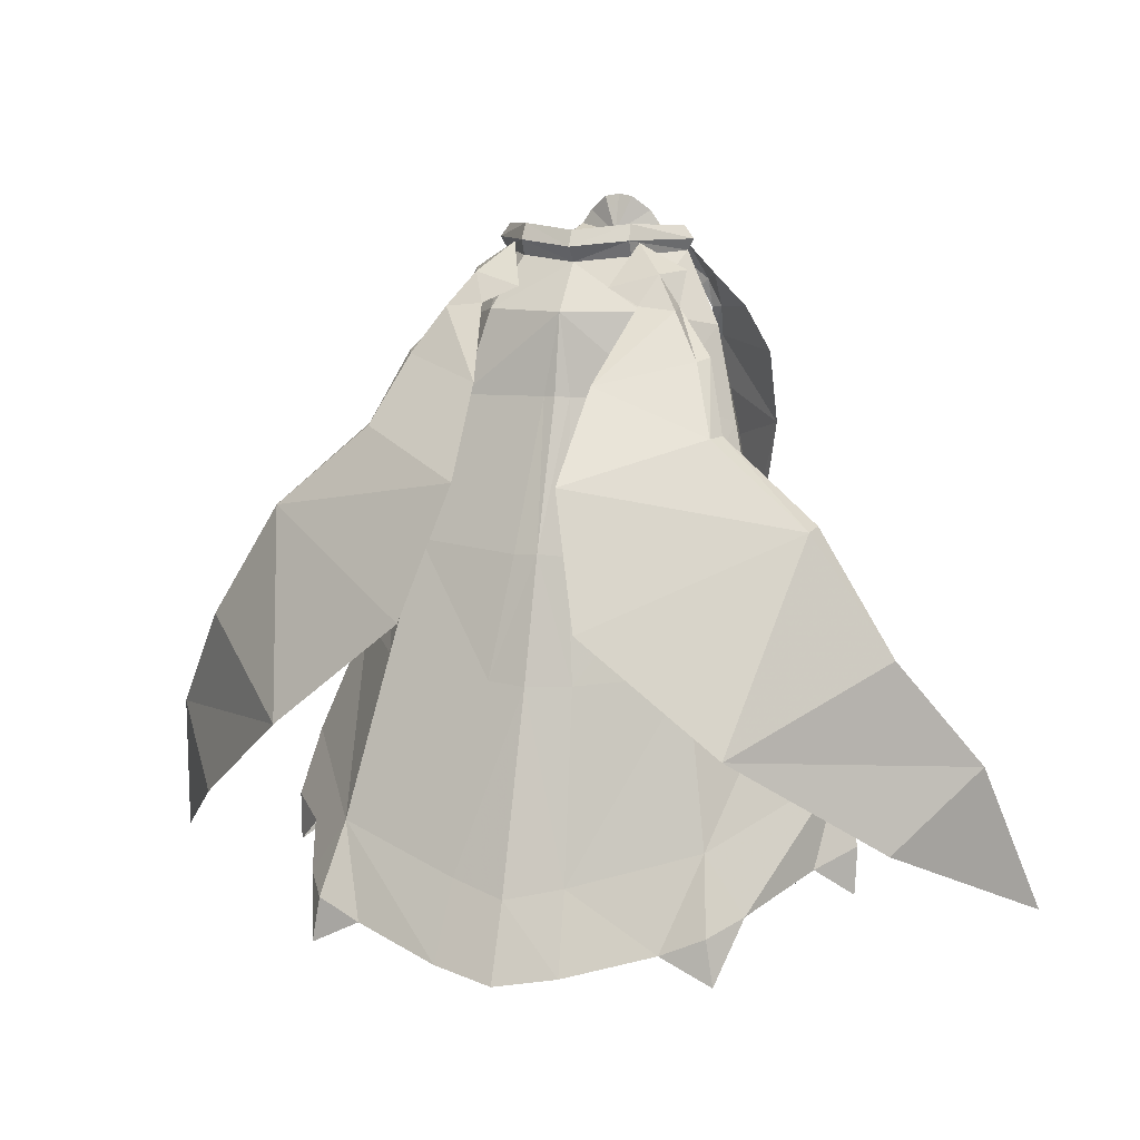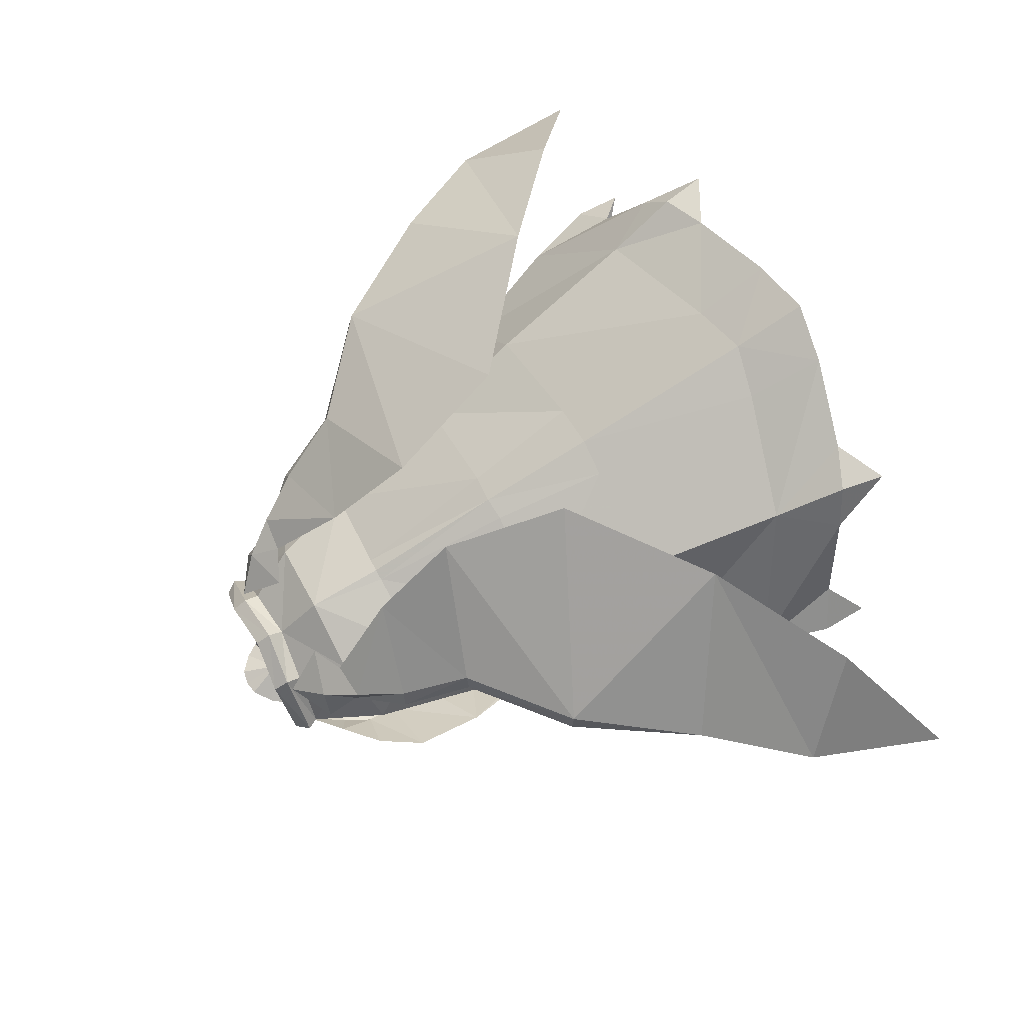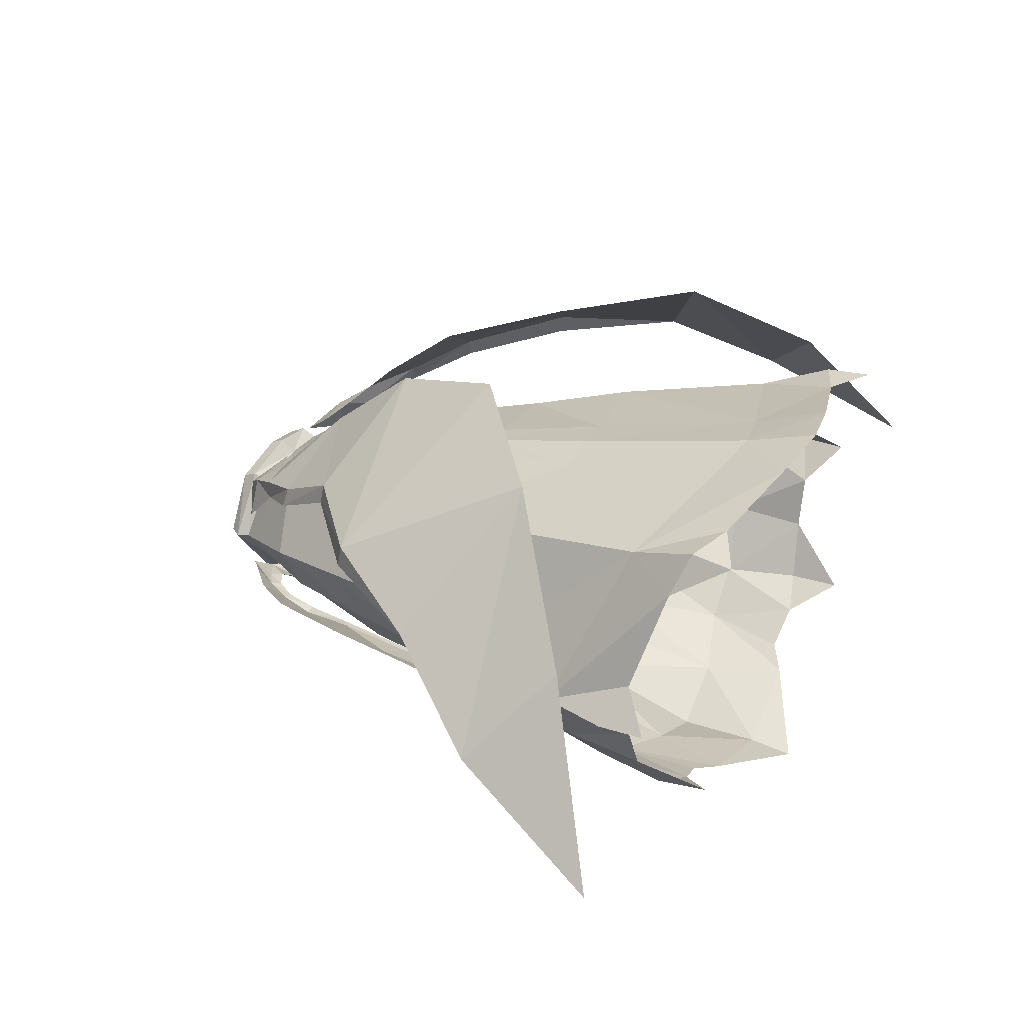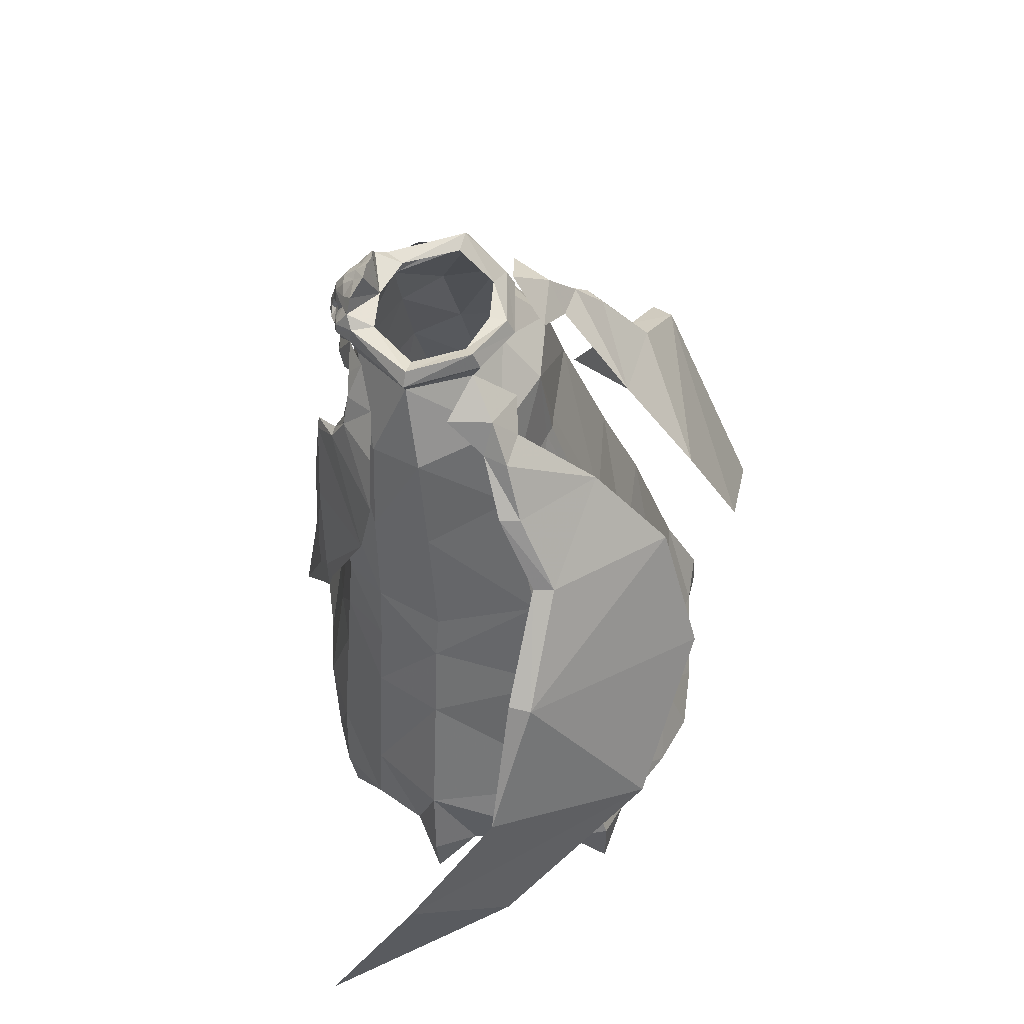
<metadata>
{"format":"obj","ext":"obj","renderer":"f3d","projection":"perspective","resolution":1024,"background":"white","views":[{"elev":9.8,"azim":-160.4,"up":"+Z"},{"elev":72.9,"azim":61.9,"up":"+Y"},{"elev":36.2,"azim":117.3,"up":"+Y"},{"elev":56.1,"azim":107.6,"up":"+Z"}]}
</metadata>
<code>
g priest_trousers_male_54570
v -7.788 -5.244 52.76
v -6.275 -5.633 53.79
v -6.441 -4.442 55.42
v -8.994 -2.898 53.31
v -7.122 -5.469 52.14
v -5.741 -5.632 52.85
v -8.871 -5.324 50.61
v -11.75 -2.068 50.86
v -8.039 -5.607 50.53
v -8.639 -6.534 48.24
v -13.89 -1.52 47.51
v -14.14 -2.851 41.9
v -7.743 -6.574 48.28
v -6.401 -8.73 45.49
v -8.793 -8.109 39.89
v -5.748 -8.876 46.01
v -3.389 -4.441 56.37
v -5.837 -0.5888 56.5
v -7.227 -0.5475 57.06
v -4.163 -6.044 56.22
v -3.495 2.963 56.64
v -4.291 3.765 57.25
v -7.991 -0.5137 56.05
v -4.235 -6.191 54.93
v -0.06427 -7.205 54.56
v -0.06427 -6.393 55.91
v -4.382 4.422 56.01
v -7.505 -0.5438 55.18
v -4.261 -5.584 53.79
v -0.06427 -6.484 53.45
v -4.391 3.838 54.83
v -6.126 6.508 50.86
v -0.06428 4.81 54.38
v -0.06428 7.874 50.8
v -8.772 -3.119 49.16
v -0.06427 -8.075 47.16
v -6.431 -5.906 47.94
v -8.078 7.489 44.34
v -1.195 8.696 44.51
v -10.44 1.007 49.62
v -12.25 2.241 42.43
v -11.08 -2.527 41.72
v -2.673 -8.318 39.53
v -0.06427 -8.793 39.37
v -2.361 12.54 33.05
v -10.22 10.7 33.5
v -8.985 -6.043 40.31
v -12.72 -1.554 34.08
v -10.65 -5.143 33.55
v -3.584 -7.848 32.87
v -0.06427 -8.555 32.51
v -13.98 -1.288 29.86
v -11.5 -5.232 28.84
v -6.546 -6.775 33.17
v -7.064 -7.234 28.22
v -14.26 3.774 34.31
v -15.53 3.915 31.16
v -12.04 13.49 24.98
v -3.598 14.98 23.83
v -4.533 19.33 9.705
v -14.35 16.71 12.62
v -14.59 -5.319 14.63
v -12.42 -5.278 24.08
v -15.78 -1.017 24.93
v -18.07 -0.4793 15.59
v -21.48 5.294 16.53
v -17.68 4.421 25.62
v -7.498 -9.435 6.334
v -0.06432 -12.12 5.83
v -5.449 -10.09 12.68
v -10.59 -8.11 14.33
v -4.947 21.83 3.685
v -11.86 19.81 5.58
v -18.68 -0.8278 9.446
v -20.18 3.29 9.695
v -17.32 16.23 8.018
v -20.5 8.646 9.735
v -1.177 -6.006 59.11
v -0.8901 -6.905 58.24
v -0.06427 -7.046 58.39
v -0.06427 -6.099 59.31
v -0.06427 -8.004 57.41
v -0.8241 -7.863 57.31
v -0.7246 -8.576 56.15
v -0.06428 -8.755 56.23
v -0.7123 -8.784 55.18
v -0.06428 -8.991 55.22
v -0.7998 -8.966 54.27
v -0.9702 -8.453 55.08
v -0.9936 -8.538 54.33
v -0.06427 -9.328 54.16
v -1.53 -8.155 55.33
v -1.653 -8.063 55.06
v -1.119 -8.29 54.89
v -1.698 -7.987 52.5
v -1.036 -8.504 52.47
v -0.7058 -9.19 53.66
v -1.585 -8.77 53.87
v -3.419 -7.249 50.34
v -2.237 -8.147 50.73
v -3.465 -7.515 52.49
v -4.457 -6.364 51.54
v -4.235 -6.191 54.93
v -2.421 -7.815 52.63
v -2.326 -7.904 53.64
v -1.724 -8.244 50.81
v -1.94 -7.736 56.39
v -2.02 -7.551 55.97
v -1.473 -8.262 55.67
v -2.514 -8.124 54.48
v -2.446 -7.937 55.27
v -3.443 -7.622 55.55
v -3.478 -7.645 54.65
v -0.06428 5.151 56.8
v -0.06427 3.75 56.66
v -0.06428 5.809 55.56
v 7.659 -5.244 52.76
v 8.866 -2.898 53.31
v 6.313 -4.442 55.42
v 6.146 -5.633 53.79
v 6.994 -5.469 52.14
v 5.612 -5.632 52.85
v 8.742 -5.324 50.61
v 11.63 -2.068 50.87
v 7.911 -5.607 50.53
v 8.511 -6.534 48.24
v 13.8 -2.58 41.91
v 13.76 -1.52 47.51
v 7.614 -6.574 48.28
v 10.29 -7.491 31.82
v 11.36 -6.575 31.96
v 8.594 -8.153 39.84
v 5.619 -8.876 46.01
v 6.273 -8.73 45.49
v 3.261 -4.441 56.37
v 4.034 -6.044 56.22
v 7.098 -0.5475 57.06
v 5.709 -0.5888 56.5
v 4.162 3.765 57.25
v 3.366 2.963 56.64
v 4.107 -6.191 54.93
v 7.862 -0.5137 56.05
v 4.253 4.422 56.01
v 4.133 -5.584 53.79
v 7.376 -0.5438 55.18
v 4.263 3.838 54.83
v 5.997 6.508 50.86
v 8.868 -2.934 48.46
v 10.3 1.283 49.63
v 6.303 -5.906 47.94
v 0.8555 8.774 44.52
v -0.06428 8.952 44.55
v 10.84 -2.513 41.06
v 12.12 2.471 42.45
v 2.661 -8.193 39.55
v 8.849 -5.961 40.33
v 7.827 7.784 44.36
v 10.17 10.77 33.51
v 1.843 12.63 33.03
v 12.91 -1.654 34.05
v 14.24 3.781 34.3
v 6.417 -6.775 33.17
v 3.276 -7.912 32.85
v 14.17 -1.346 29.86
v 15.42 3.916 31.17
v 11.45 -5.227 28.85
v 10.83 -5.04 33.57
v 6.936 -7.234 28.22
v 3.022 15.03 23.79
v 11.76 13.24 24.94
v 14.01 16.83 12.56
v 4.199 19.4 9.683
v 17.55 4.421 25.62
v 15.67 -1.127 24.92
v 18.21 -0.7014 15.65
v 21.36 5.294 16.53
v 10.47 -8.11 14.33
v 14.58 -5.312 14.67
v 12.38 -5.273 24.09
v 5.32 -10.09 12.68
v -0.06432 -12.12 5.83
v 7.369 -9.435 6.334
v 10.47 -8.11 14.33
v 4.769 21.84 3.679
v 11.73 19.81 5.58
v 12.19 -7.148 7.399
v 18.51 -0.9718 9.435
v 17.19 16.23 8.018
v 20.37 8.646 9.735
v 1.048 -6.006 59.11
v 0.7615 -6.905 58.24
v 0.5961 -8.576 56.15
v 0.6956 -7.863 57.31
v 0.5837 -8.784 55.18
v 0.6713 -8.966 54.27
v 0.865 -8.538 54.33
v 0.8416 -8.453 55.08
v 1.401 -8.155 55.33
v 0.9902 -8.29 54.89
v 1.525 -8.063 55.06
v 1.57 -7.987 52.5
v 1.456 -8.77 53.87
v 0.5772 -9.19 53.66
v 0.9074 -8.504 52.47
v 3.29 -7.249 50.34
v 4.329 -6.364 51.54
v 3.337 -7.515 52.49
v 2.108 -8.147 50.73
v 4.107 -6.191 54.93
v 2.197 -7.904 53.64
v 2.292 -7.815 52.63
v 1.596 -8.244 50.81
v 1.812 -7.736 56.39
v 1.345 -8.262 55.67
v 1.891 -7.551 55.97
v 2.385 -8.124 54.48
v 3.35 -7.645 54.65
v 3.314 -7.622 55.55
v 2.317 -7.937 55.27
v -11.38 9.799 47.54
v -12 8.298 47.76
v -8.917 6.103 51.26
v -9.179 8.022 51.07
v -4.617 13.91 45.91
v -6.269 7.993 51.36
v -13.44 13.23 42.33
v -13.93 11.67 42.41
v -4.03 19.83 39.24
v -6.723 23.65 29.45
v -20.99 13.71 36.01
v -21.2 11.96 36.25
v -17.27 22.51 21
v -27.36 13.91 12.86
v -32.79 7.186 18.36
v -27.15 12.44 26.91
v 11.25 9.799 47.54
v 9.051 8.022 51.07
v 8.789 6.103 51.26
v 11.87 8.298 47.76
v 4.488 13.91 45.91
v 6.14 7.993 51.36
v 13.32 13.23 42.33
v 13.81 11.67 42.41
v 3.901 19.83 39.24
v 20.86 13.71 36.01
v 6.594 23.65 29.45
v 21.07 11.96 36.25
v 17.14 22.51 21
v 27.02 12.44 26.91
v 32.66 7.186 18.36
v 27.23 13.91 12.86
v -6.396 -9.412 39.43
v -5.87 -9.541 39.39
v -0.06427 -6.099 59.31
v -0.06428 -5.171 56.27
v -1.177 -6.006 59.11
v -0.06431 -9.676 22.73
v -4.678 -8.84 22.93
v -8.219 -7.455 23.36
v -12.42 -5.278 24.08
v -0.06432 -12.37 2.28
v -0.06432 -12.58 12.41
v -23.19 5.917 11.08
v -12.71 -6.412 7.538
v -16.01 -4.96 8.597
v -15.29 19.3 7.054
v -15.77 -4.445 4.36
v -23.05 6.105 7.334
v -15.87 19.43 3.511
v -1.823 -7.471 57.1
v -2.553 -6.61 58.02
v -3.306 -6.68 56.94
v -2.326 -7.904 53.64
v -4.235 -6.191 54.93
v -0.06427 -9.05 52.94
v -0.06427 -9.364 53.4
v -1.864 -8.1 53.42
v -4.163 -6.044 56.22
v -0.7248 -8.585 49.65
v -3.306 -6.68 56.94
v -2.553 -6.61 58.02
v 8.496 -8.874 28.96
v 8.629 -9.038 25.9
v 10.78 -7.244 29.47
v 5.186 -10.63 28.42
v 5.003 -12.09 19.62
v 5.401 -10.57 28.44
v 1.048 -6.006 59.11
v 8.188 -7.407 23.37
v 4.301 -8.935 22.91
v 12.38 -5.273 24.09
v -0.06432 -12.37 2.28
v 20.05 3.29 9.695
v 23.06 5.916 11.08
v 15.88 -4.96 8.597
v 15.16 19.3 7.054
v 15.6 -4.447 4.346
v 22.92 6.105 7.334
v 15.74 19.43 3.511
v 1.694 -7.471 57.1
v 3.178 -6.68 56.94
v 2.424 -6.61 58.02
v 2.197 -7.904 53.64
v 4.107 -6.191 54.93
v 1.735 -8.1 53.42
v 4.034 -6.044 56.22
v 0.5962 -8.585 49.65
v 3.178 -6.68 56.94
v 2.424 -6.61 58.02
v -3.621 7.066 52.62
v -7.382 6.307 53.64
v -5.091 4.028 55.86
v -8.542 3.056 53.84
v -36.13 0.8813 6.003
v 3.493 7.066 52.62
v 4.962 4.028 55.86
v 7.254 6.307 53.64
v 8.414 3.056 53.84
v 36 0.8813 6.003
v -8.219 -7.455 23.36
v 3.789 -8.385 27.89
v 4.301 -8.935 22.91
v 8.188 -7.407 23.37
v 6.277 -9.404 39.31
v 5.748 -9.53 39.2
v -11.88 -6.294 32.16
v -11.01 -7.443 29.27
v -10.76 -7.288 32.05
v -5.716 -10.15 31.35
v -8.475 -8.926 31.71
v -8.634 -9.032 28.84
v -5.494 -10.58 28.38
v -5.43 -10.21 31.3
v -5.312 -10.64 28.61
v 8.255 -8.975 31.53
v 5.604 -10.12 31.23
v 5.311 -10.2 31.2
v -8.621 -9.168 25.48
v -5.131 -12.09 19.62
v -10.59 -8.11 14.33
v -9.535 -8.441 7.713
v -7.498 -9.435 6.334
v 9.57 -8.471 7.745
v -4.301 -8.245 27.93
v -0.0643 -9.076 27.93
v -4.678 -8.84 22.93
v -0.06431 -9.676 22.73
v 7.369 -9.435 6.334
v -0.06425 22.72 2.836
v -0.06426 20.36 8.694
v -0.06426 15.59 23.64
v -0.06428 12.84 33.18
f 1 2 3
f 3 4 1
f 5 6 2
f 2 1 5
f 7 1 4
f 4 8 7
f 9 5 1
f 1 7 9
f 10 7 11
f 11 12 10
f 13 9 7
f 7 10 13
f 14 10 12
f 12 15 14
f 16 13 10
f 10 14 16
f 17 18 19
f 19 20 17
f 19 18 21
f 21 22 19
f 20 19 23
f 23 24 20
f 24 25 26
f 26 20 24
f 22 27 23
f 23 19 22
f 23 28 29
f 29 24 23
f 29 30 25
f 25 24 29
f 27 31 28
f 28 23 27
f 32 31 33
f 33 34 32
f 28 35 29
f 36 30 29
f 29 37 36
f 38 32 34
f 34 39 38
f 40 41 42
f 42 35 40
f 43 44 36
f 45 46 38
f 38 39 45
f 47 42 48
f 48 49 47
f 44 43 50
f 50 51 44
f 49 48 52
f 52 53 49
f 54 49 53
f 53 55 54
f 56 46 57
f 58 59 60
f 60 61 58
f 62 63 64
f 64 65 62
f 61 66 67
f 67 58 61
f 68 69 70
f 70 71 68
f 60 72 73
f 73 61 60
f 74 65 75
f 76 77 66
f 66 61 76
f 78 79 80
f 80 81 78
f 82 83 84
f 84 85 82
f 85 84 86
f 86 87 85
f 88 86 89
f 89 90 88
f 91 87 86
f 86 88 91
f 92 93 94
f 94 89 92
f 95 96 97
f 97 98 95
f 99 100 101
f 101 102 99
f 103 101 104
f 104 105 103
f 100 106 104
f 104 101 100
f 82 80 79
f 79 83 82
f 107 108 109
f 109 84 107
f 110 111 112
f 112 113 110
f 114 22 21
f 21 115 114
f 116 27 22
f 22 114 116
f 33 31 27
f 27 116 33
f 117 118 119
f 119 120 117
f 121 117 120
f 120 122 121
f 123 124 118
f 118 117 123
f 125 123 117
f 117 121 125
f 126 127 128
f 128 123 126
f 129 126 123
f 123 125 129
f 130 131 127
f 127 132 130
f 133 134 126
f 126 129 133
f 135 136 137
f 137 138 135
f 137 139 140
f 140 138 137
f 136 141 142
f 142 137 136
f 141 136 26
f 26 25 141
f 139 137 142
f 142 143 139
f 144 145 142
f 142 141 144
f 144 141 25
f 25 30 144
f 143 142 145
f 145 146 143
f 147 34 33
f 33 146 147
f 145 148 149
f 36 150 144
f 144 30 36
f 34 151 152
f 149 148 153
f 153 154 149
f 150 36 155
f 155 156 150
f 151 157 158
f 158 159 151
f 154 153 160
f 160 161 154
f 162 156 155
f 155 163 162
f 160 164 165
f 165 161 160
f 166 167 162
f 162 168 166
f 158 161 165
f 169 170 171
f 171 172 169
f 173 174 175
f 175 176 173
f 177 178 179
f 171 170 173
f 173 176 171
f 180 181 182
f 182 183 180
f 184 172 171
f 171 185 184
f 178 177 186
f 187 175 178
f 188 171 176
f 176 189 188
f 190 81 80
f 80 191 190
f 82 85 192
f 192 193 82
f 85 87 194
f 194 192 85
f 195 196 197
f 197 194 195
f 91 195 194
f 194 87 91
f 198 197 199
f 199 200 198
f 201 202 203
f 203 204 201
f 205 206 207
f 207 208 205
f 209 210 211
f 211 207 209
f 208 207 211
f 211 212 208
f 82 193 191
f 191 80 82
f 213 192 214
f 214 215 213
f 216 217 218
f 218 219 216
f 114 115 140
f 140 139 114
f 116 114 139
f 139 143 116
f 33 116 143
f 143 146 33
f 220 221 222
f 222 223 220
f 224 220 223
f 223 225 224
f 226 227 221
f 221 220 226
f 226 220 224
f 224 228 226
f 228 229 230
f 230 226 228
f 230 231 227
f 227 226 230
f 232 233 234
f 234 235 232
f 236 237 238
f 238 239 236
f 240 241 237
f 237 236 240
f 242 236 239
f 239 243 242
f 242 244 240
f 240 236 242
f 244 242 245
f 245 246 244
f 245 242 243
f 243 247 245
f 248 249 250
f 250 251 248
f 14 15 252
f 16 14 252
f 252 253 16
f 7 8 11
f 254 255 256
f 40 28 32
f 41 40 38
f 56 41 46
f 70 257 258
f 71 259 260
f 68 261 69
f 257 70 262
f 70 69 262
f 75 66 263
f 264 62 265
f 76 61 266
f 62 74 265
f 74 267 265
f 265 267 264
f 66 77 263
f 77 268 263
f 263 268 75
f 61 73 266
f 73 269 266
f 266 269 76
f 270 271 272
f 273 113 274
f 2 103 3
f 109 92 89
f 108 272 112
f 273 110 113
f 88 98 97
f 275 276 97
f 275 97 96
f 97 91 88
f 97 276 91
f 95 98 277
f 277 98 273
f 90 98 88
f 274 113 278
f 89 94 90
f 92 108 93
f 108 92 109
f 278 112 272
f 99 279 100
f 100 279 106
f 84 83 270
f 79 78 271
f 86 109 89
f 84 109 86
f 79 271 270
f 270 272 107
f 110 273 98
f 103 2 6
f 110 98 90
f 270 107 84
f 107 272 108
f 108 111 93
f 111 110 93
f 93 110 90
f 93 90 94
f 278 113 112
f 108 112 111
f 79 270 83
f 280 17 20
f 256 255 281
f 281 255 280
f 280 255 17
f 103 6 101
f 101 6 102
f 46 41 38
f 38 40 32
f 32 28 31
f 282 283 284
f 285 286 287
f 123 128 124
f 254 288 255
f 149 147 145
f 154 157 149
f 161 158 154
f 289 290 180
f 180 183 289
f 291 289 183
f 182 181 292
f 257 262 180
f 180 262 181
f 293 294 176
f 186 295 178
f 188 296 171
f 178 295 187
f 187 295 297
f 295 186 297
f 176 294 189
f 189 294 298
f 294 293 298
f 171 296 185
f 185 296 299
f 296 188 299
f 300 301 302
f 303 304 217
f 120 119 209
f 214 197 198
f 215 218 301
f 303 217 216
f 195 203 202
f 275 203 276
f 275 204 203
f 203 195 91
f 203 91 276
f 201 305 202
f 305 303 202
f 196 195 202
f 304 306 217
f 197 196 199
f 198 200 215
f 215 214 198
f 306 301 218
f 205 208 307
f 208 212 307
f 192 300 193
f 191 302 190
f 194 197 214
f 192 194 214
f 191 300 302
f 300 213 301
f 216 202 303
f 209 122 120
f 216 196 202
f 300 192 213
f 213 215 301
f 215 200 219
f 219 200 216
f 200 196 216
f 200 199 196
f 306 218 217
f 215 219 218
f 191 193 300
f 308 136 135
f 288 309 255
f 309 308 255
f 308 135 255
f 209 207 122
f 207 206 122
f 158 157 154
f 157 147 149
f 147 146 145
f 230 229 232
f 310 311 312
f 312 311 313
f 225 223 311
f 311 222 313
f 311 310 225
f 311 223 222
f 231 230 235
f 234 233 314
f 230 232 235
f 245 248 246
f 315 316 317
f 316 318 317
f 241 317 237
f 317 318 238
f 317 241 315
f 317 238 237
f 247 249 245
f 250 319 251
f 245 249 248
f 46 45 59
f 59 58 46
f 53 52 64
f 64 63 53
f 320 55 53
f 53 63 320
f 58 67 57
f 57 46 58
f 158 170 169
f 169 159 158
f 165 164 174
f 174 173 165
f 168 321 322
f 322 323 168
f 165 173 170
f 170 158 165
f 134 132 127
f 127 126 134
f 132 134 324
f 133 325 324
f 324 134 133
f 326 327 328
f 329 330 331
f 331 332 329
f 333 329 332
f 332 334 333
f 286 283 282
f 282 287 286
f 331 330 328
f 328 327 331
f 130 132 335
f 335 324 336
f 325 337 336
f 336 324 325
f 327 338 331
f 331 338 339
f 339 332 331
f 332 339 334
f 329 333 253
f 253 252 329
f 329 252 330
f 330 15 328
f 328 15 12
f 12 326 328
f 330 252 15
f 287 336 337
f 337 285 287
f 336 287 282
f 282 335 336
f 130 335 282
f 282 284 130
f 130 284 131
f 132 324 335
f 63 62 340
f 340 341 342
f 177 343 186
f 340 62 264
f 344 345 51
f 51 50 344
f 168 162 163
f 163 321 168
f 346 347 345
f 345 344 346
f 166 168 323
f 323 179 166
f 47 49 54
f 162 167 156
f 177 348 343
f 340 264 341
f 150 156 153
f 153 148 150
f 156 167 160
f 160 153 156
f 167 166 164
f 164 160 167
f 174 179 178
f 178 175 174
f 166 179 174
f 174 164 166
f 187 293 175
f 293 176 175
f 145 144 148
f 144 150 148
f 42 47 37
f 37 35 42
f 41 56 48
f 48 42 41
f 48 56 57
f 57 52 48
f 67 66 65
f 65 64 67
f 57 67 64
f 64 52 57
f 74 62 65
f 65 66 75
f 28 40 35
f 35 37 29
f 157 151 34
f 34 147 157
f 184 349 350
f 350 172 184
f 172 350 351
f 351 169 172
f 169 351 352
f 352 159 169
f 151 159 352
f 352 152 151
f 34 152 39
f 39 152 352
f 352 45 39
f 352 351 59
f 59 45 352
f 351 350 60
f 60 59 351
f 350 349 72
f 72 60 350
f 37 47 43
f 43 36 37
f 43 47 54
f 54 50 43
f 50 54 55
f 55 344 50
f 344 55 320
f 320 346 344
f 70 258 259
f 259 71 70
f 36 44 155
f 44 51 163
f 163 155 44
f 51 345 321
f 321 163 51
f 345 347 322
f 322 321 345
f 290 257 180

</code>
